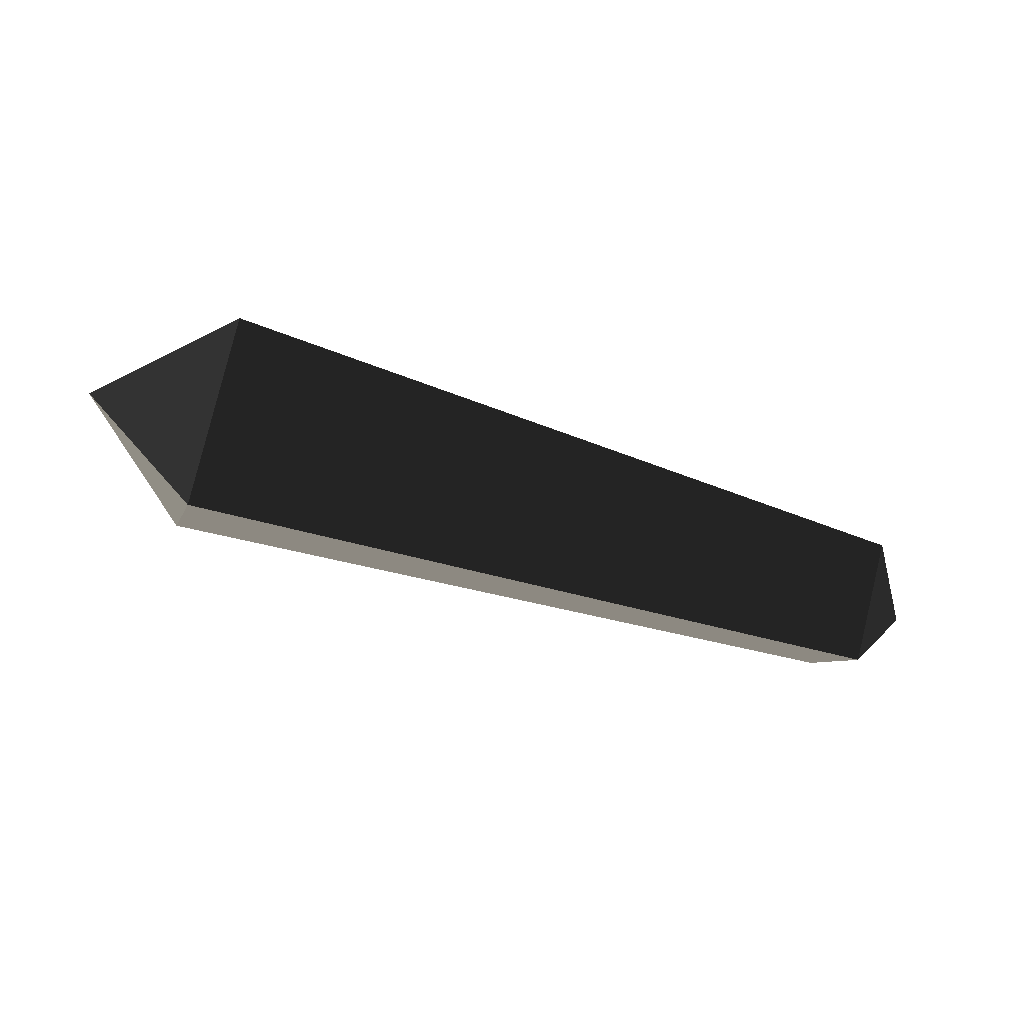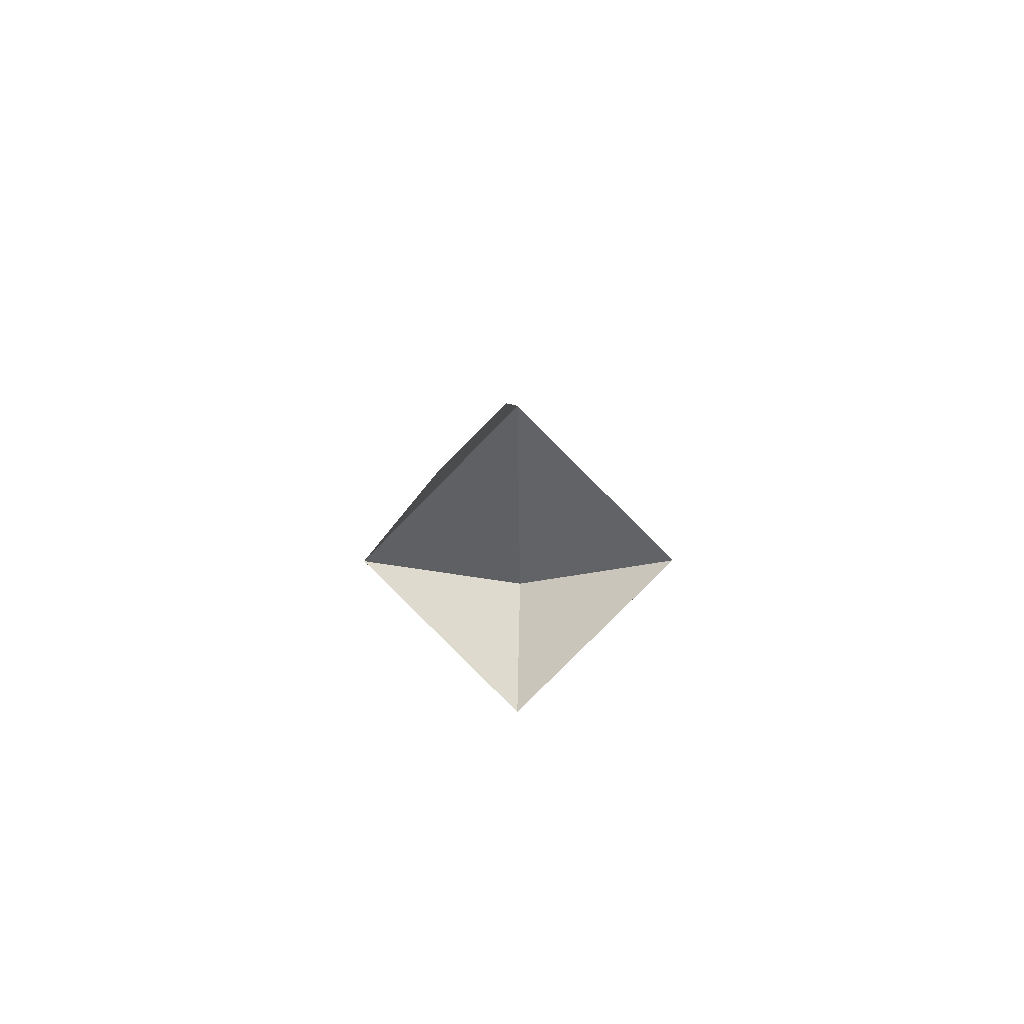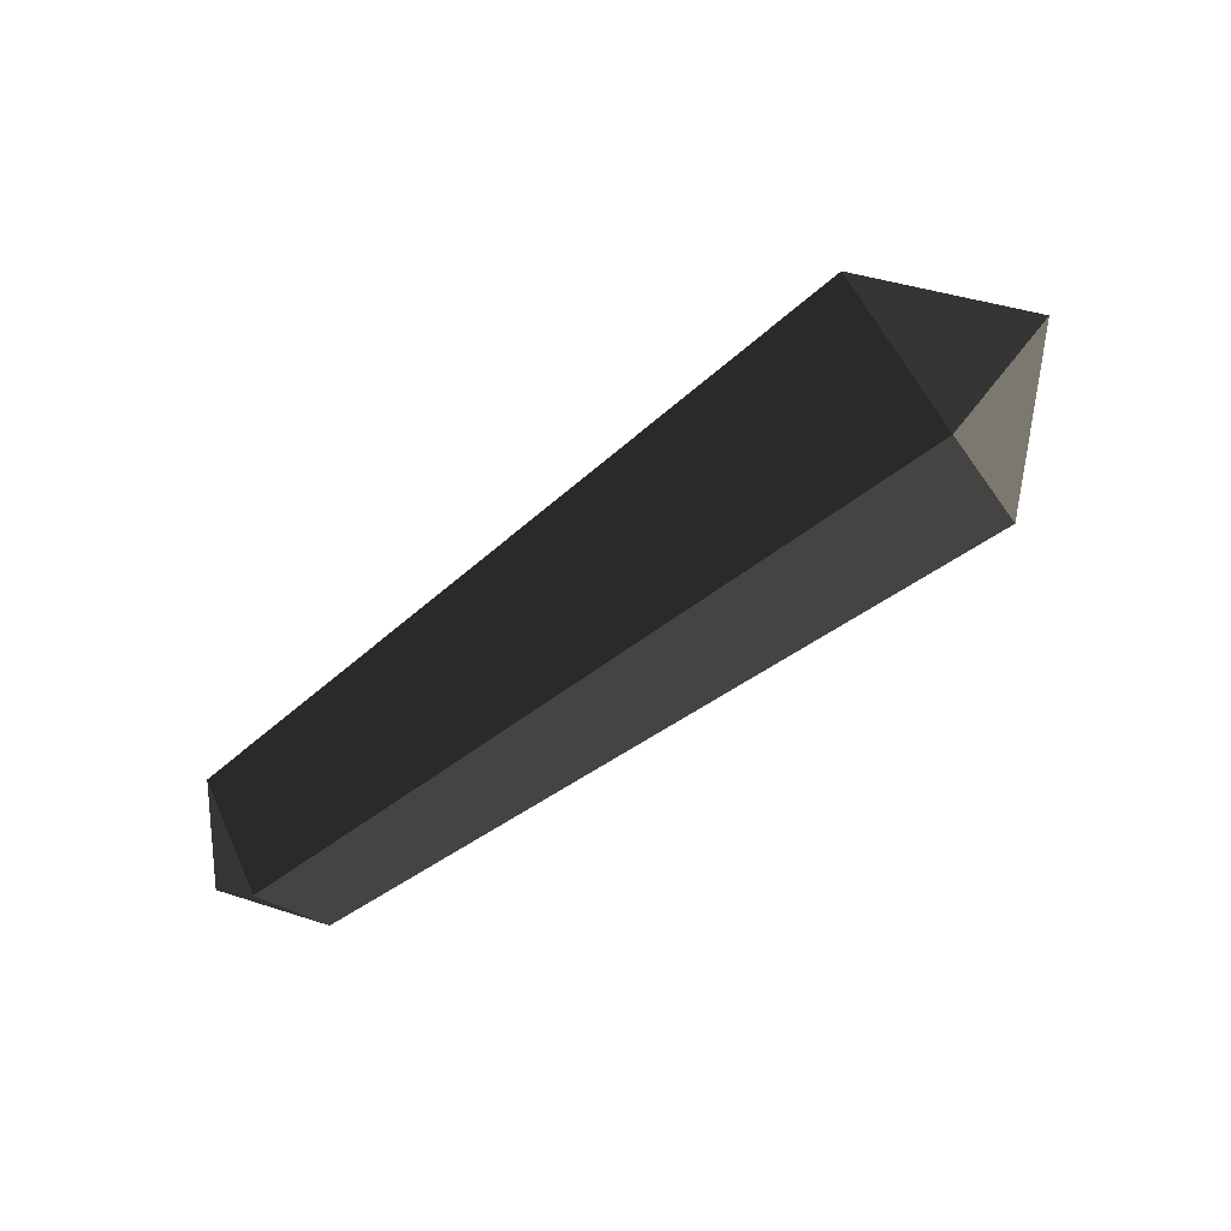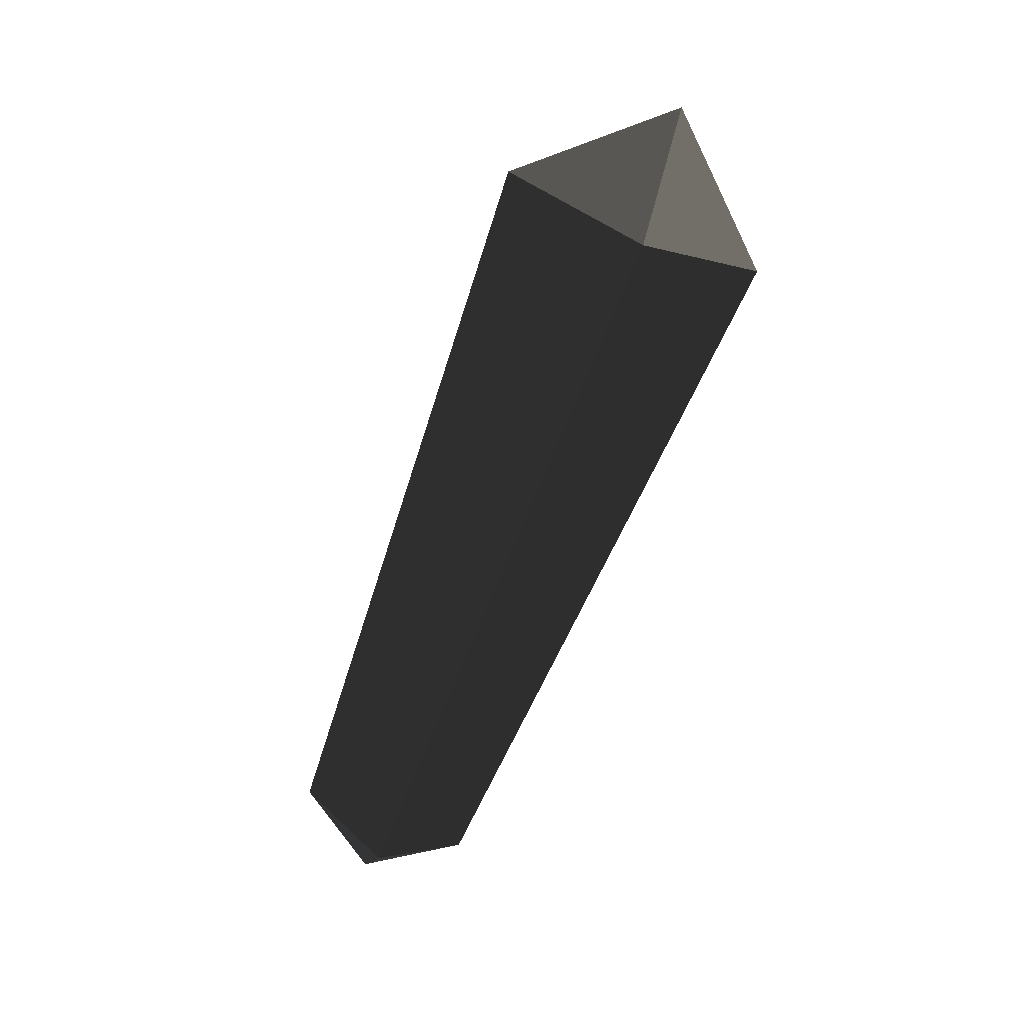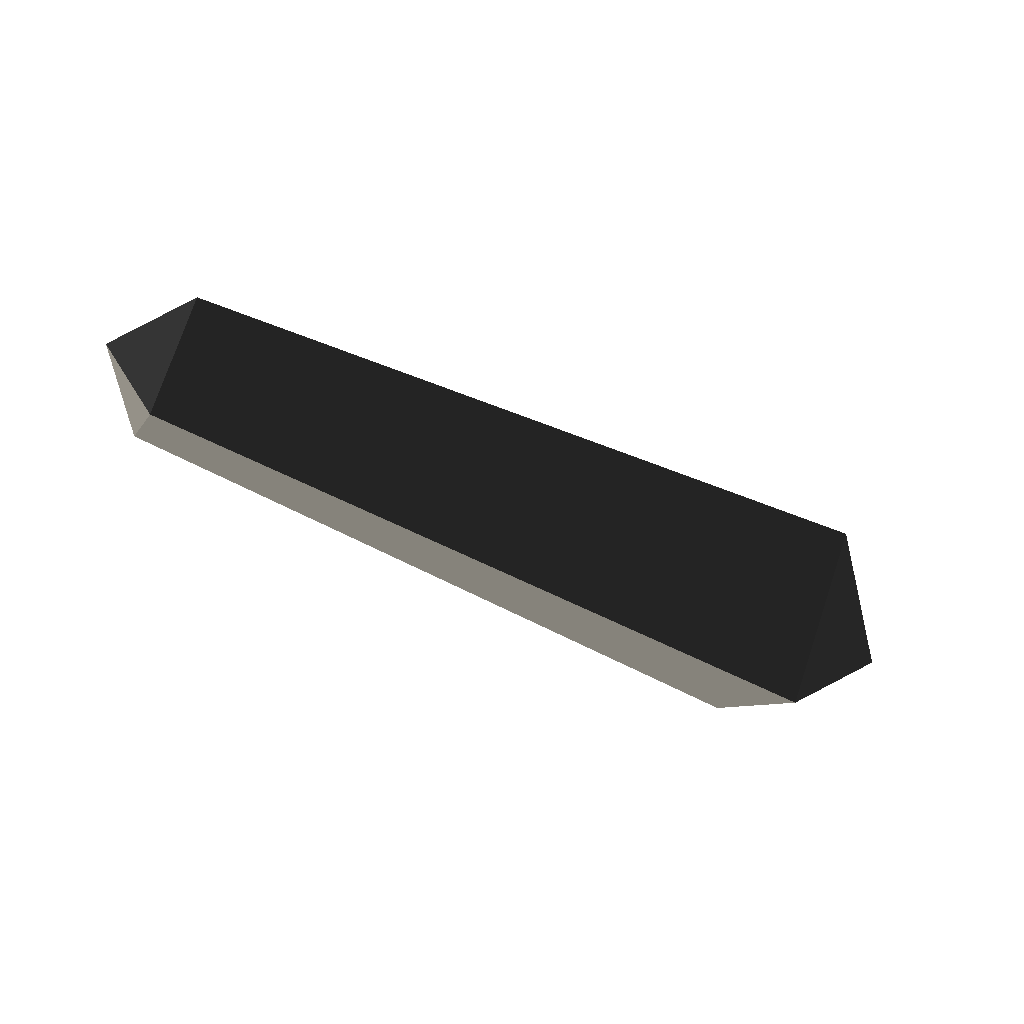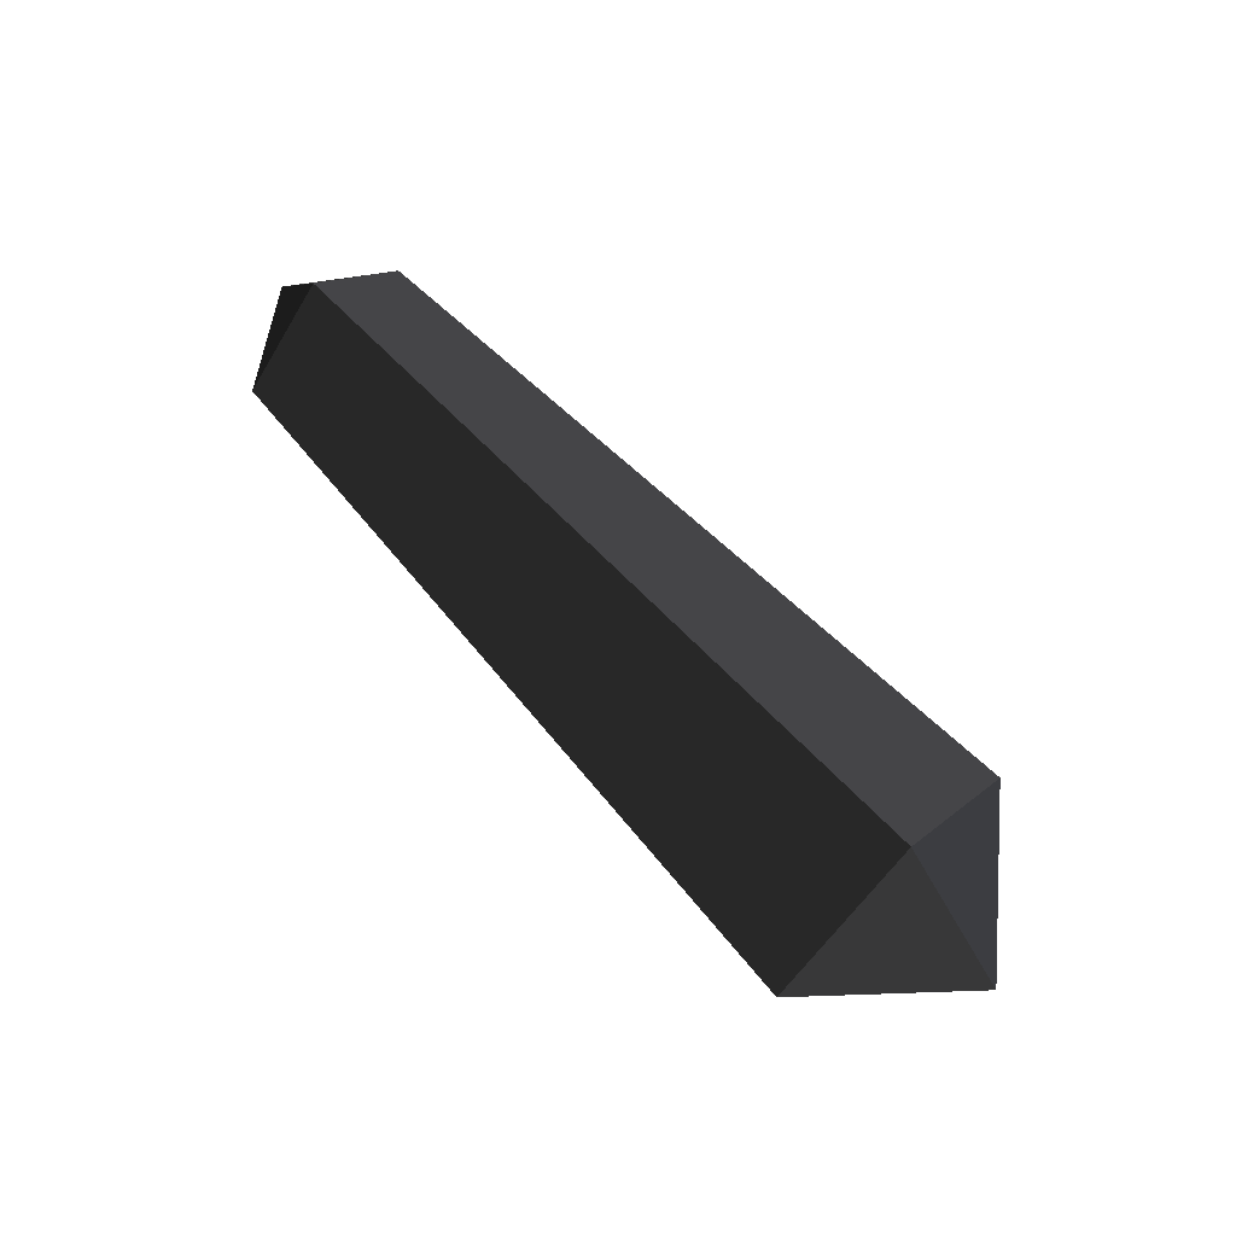
<metadata>
{"format":"obj","ext":"obj","renderer":"f3d","projection":"perspective","resolution":1024,"background":"white","views":[{"elev":-53.0,"azim":-19.5,"up":"+Z"},{"elev":7.4,"azim":-91.0,"up":"+Y"},{"elev":-72.2,"azim":-144.2,"up":"+Y"},{"elev":-71.6,"azim":-111.7,"up":"+Z"},{"elev":-55.9,"azim":153.3,"up":"+Z"},{"elev":70.2,"azim":-133.8,"up":"+Z"}]}
</metadata>
<code>
v -0.4464 0.0846 -0.0005
v -0.4464 0.0007 -0.0834
v -0.5214 0.0009 -0.0007
v -0.5214 0.0009 -0.0007
v -0.4464 0.0007 0.0837
v -0.4464 0.0007 0.0837
v -0.4464 -0.0831 -0.0005
v -0.4464 -0.0831 -0.0005
v -0.4464 0.0007 -0.0834
v -0.4464 0.0007 -0.0834
v -0.001 -0.0552 0
v -0.001 0.0001 -0.0553
v 0.0376 0.0001 0
v 0.0376 0.0001 0
v -0.001 0.0001 0.0553
v -0.001 0.0001 0.0553
v -0.4464 -0.0831 -0.0005
v -0.4464 0.0007 0.0837
v -0.4464 0.0846 -0.0005
v -0.001 0.0554 0
v 0.0376 0.0001 0
v 0.0376 0.0001 0
v -0.001 0.0001 -0.0553
v -0.001 0.0001 -0.0553
v -0.4464 0.0846 -0.0005
v -0.4464 0.0007 -0.0834
g Group_001
f 1 2 3
f 1 3 5
f 5 3 7
f 7 3 9
f 7 9 12 11
f 11 12 13
f 11 13 15
f 11 15 18 17
f 18 15 20 19
f 20 15 21
f 20 21 23
f 20 23 26 25

</code>
